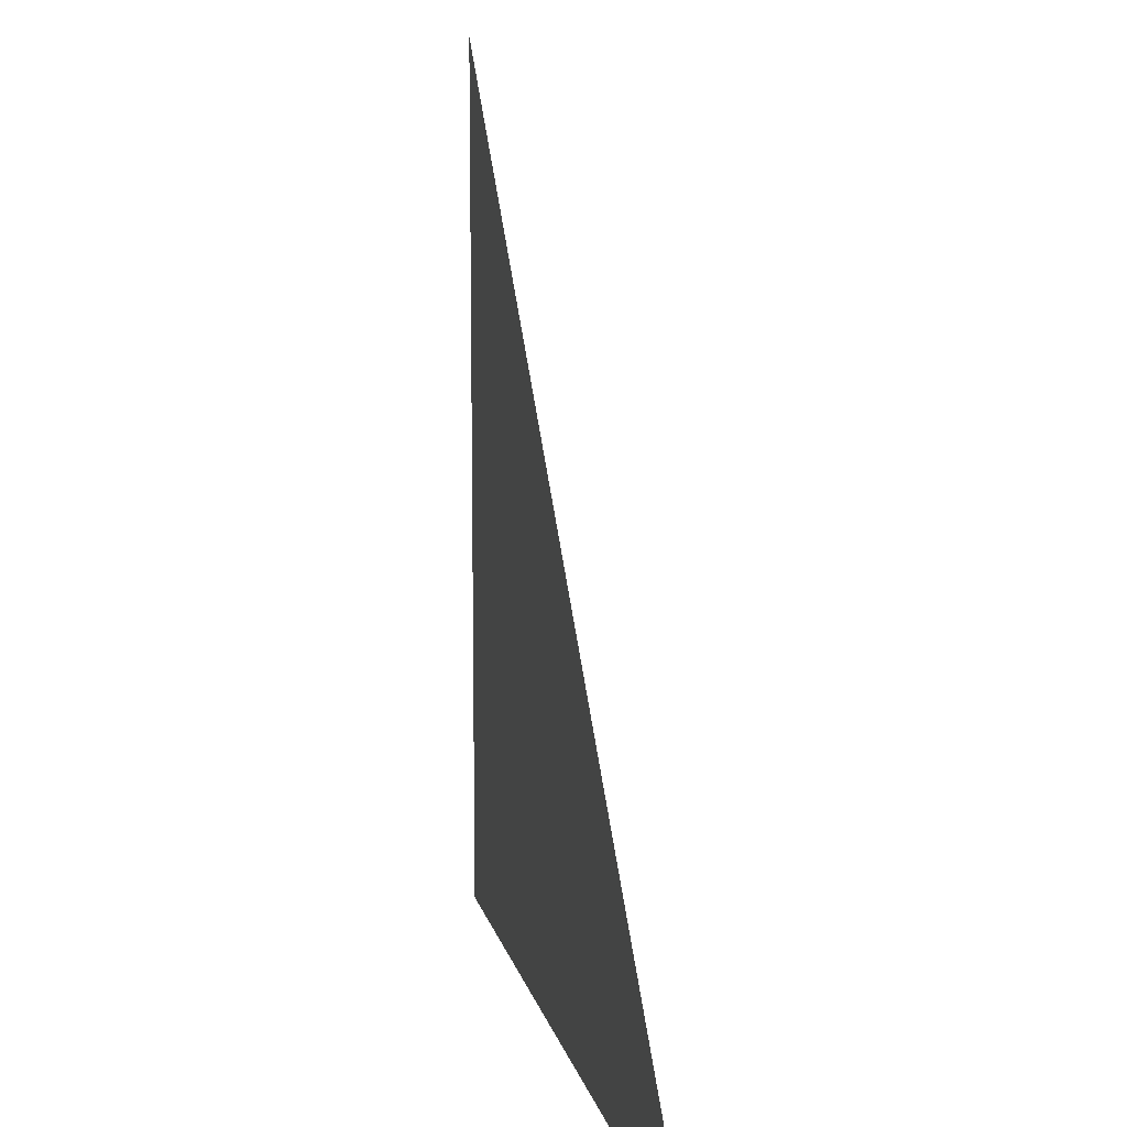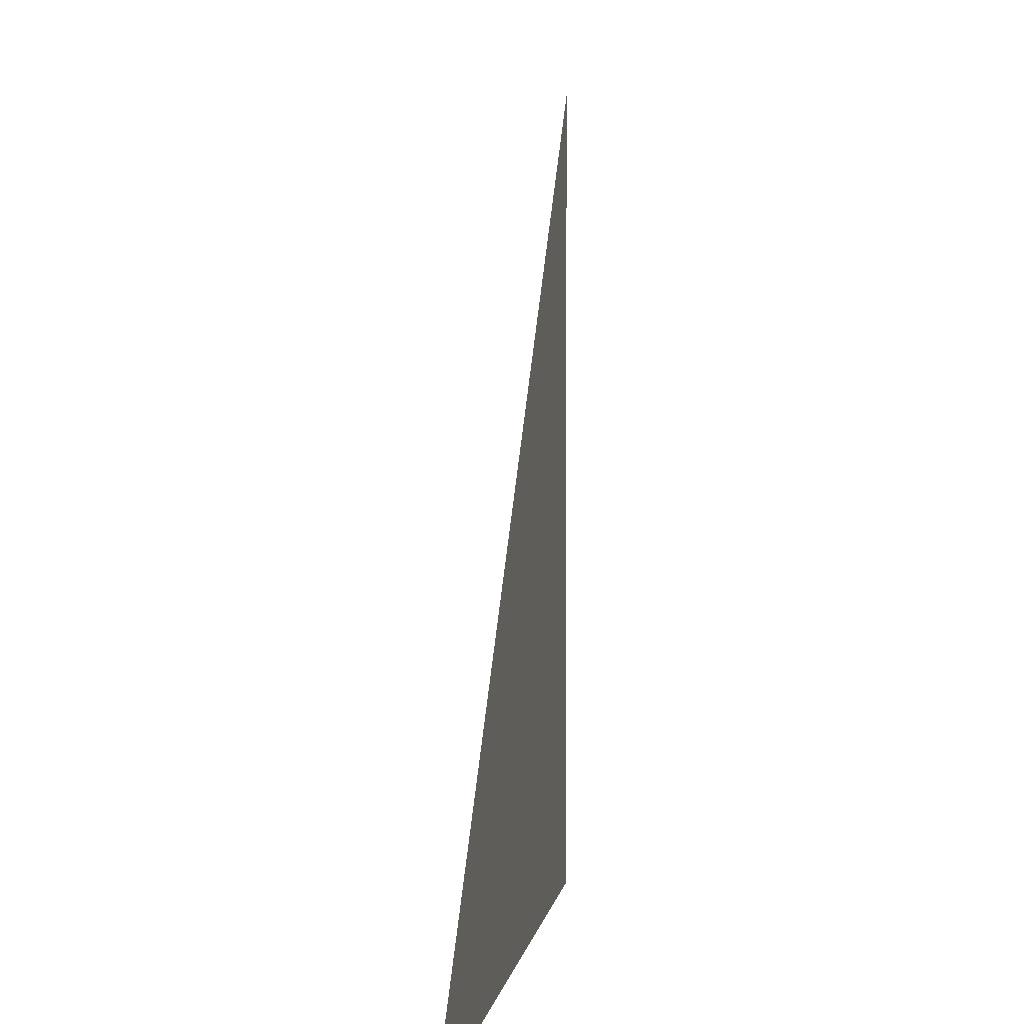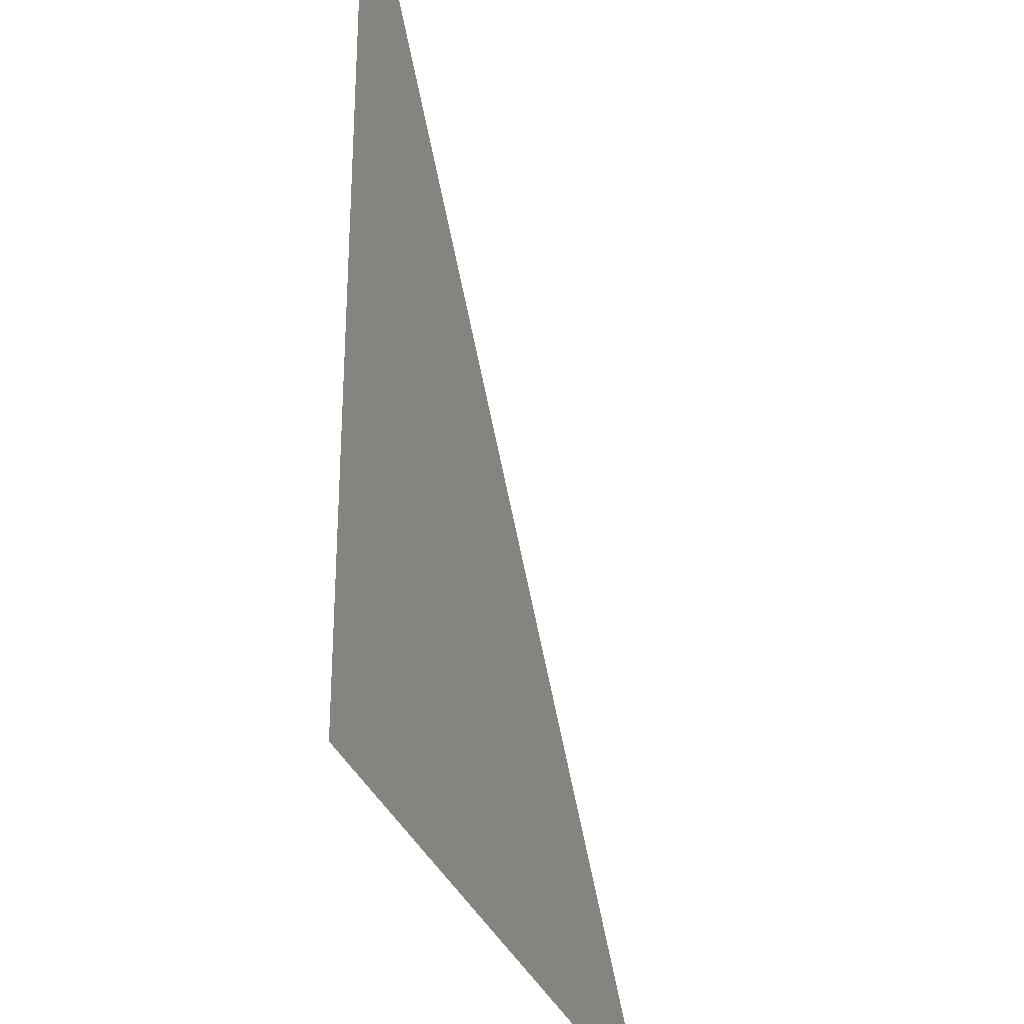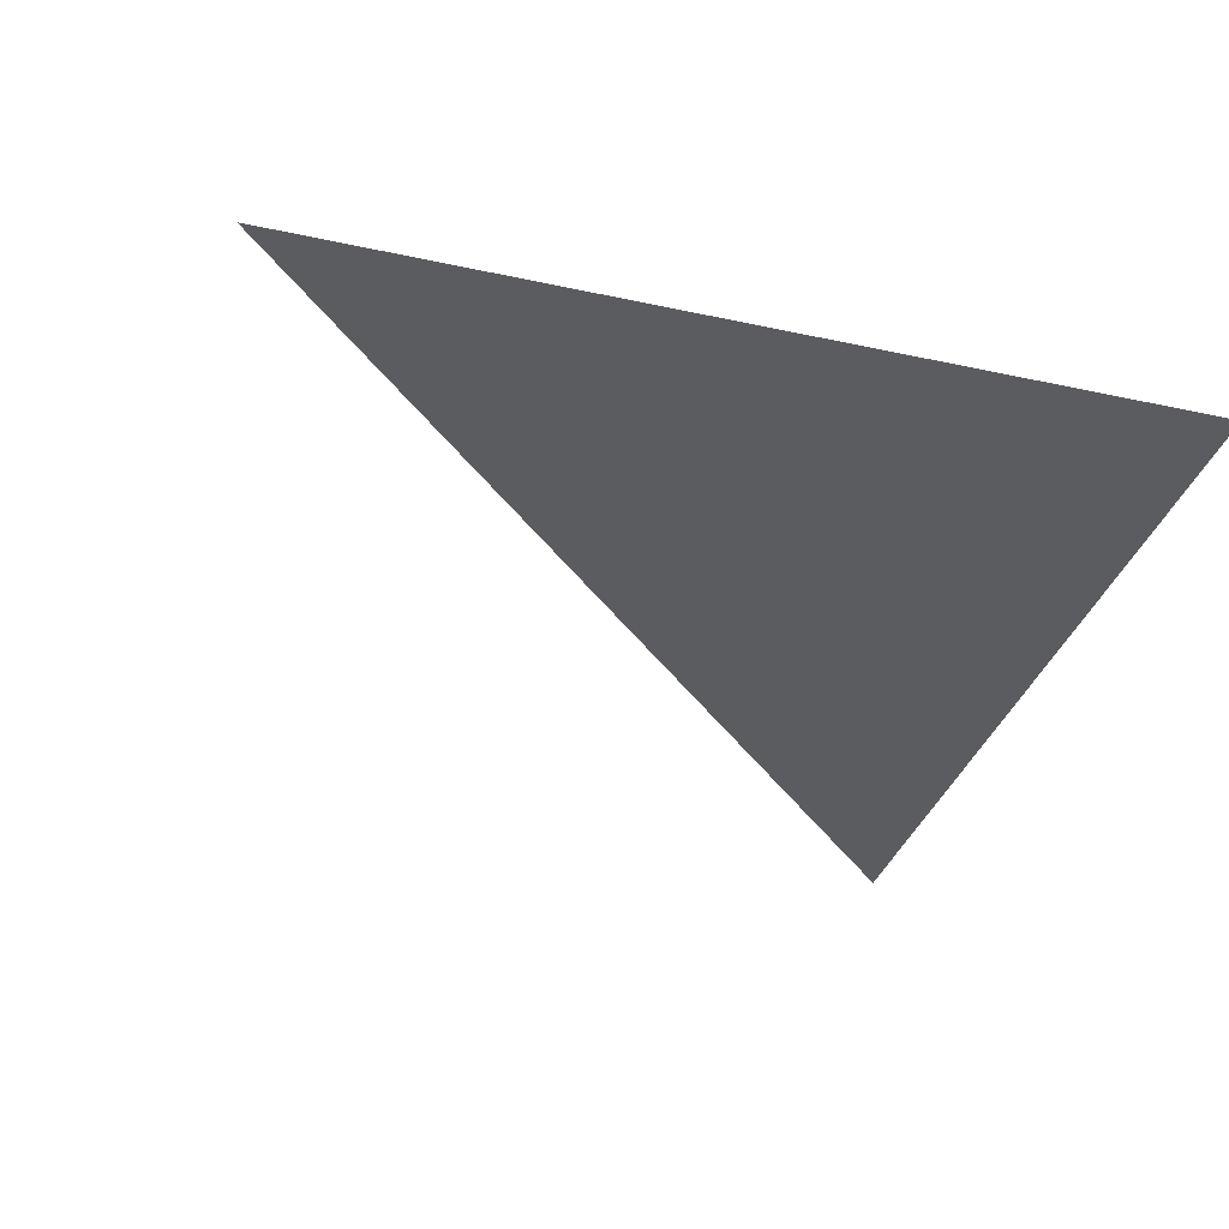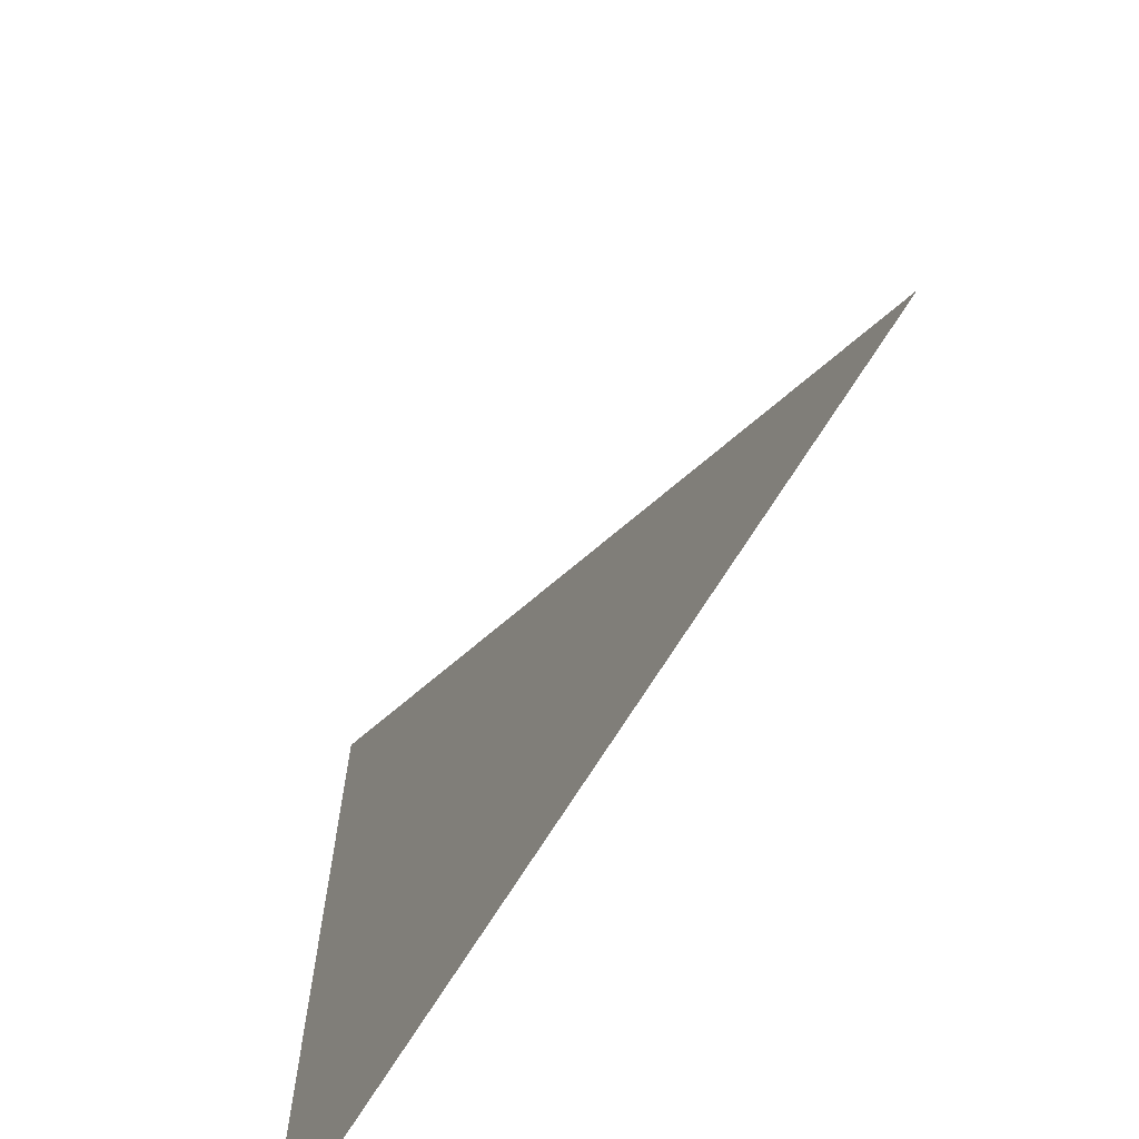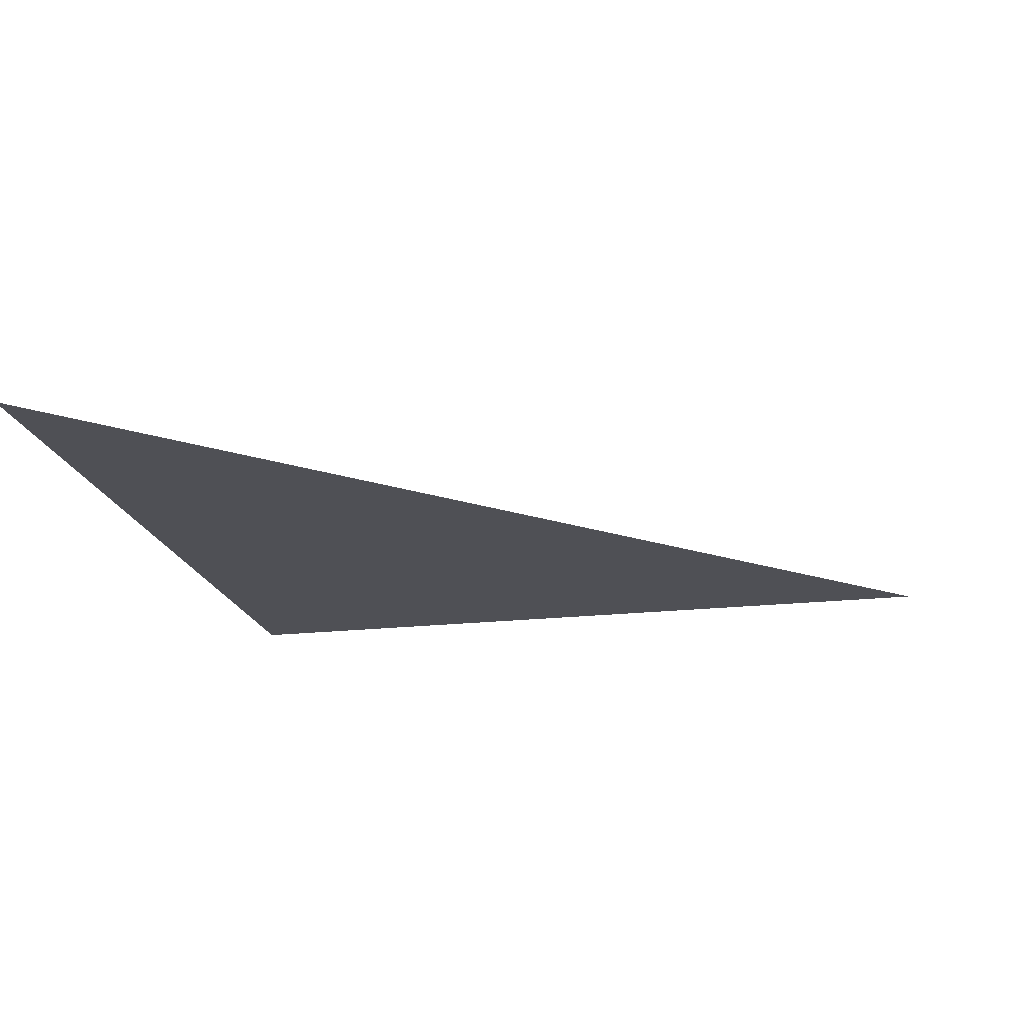
<metadata>
{"format":"obj","ext":"obj","renderer":"f3d","projection":"perspective","resolution":1024,"background":"white","views":[{"elev":11.3,"azim":-102.1,"up":"+Y"},{"elev":2.9,"azim":-82.1,"up":"+Y"},{"elev":-30.7,"azim":107.3,"up":"+Y"},{"elev":-34.5,"azim":-16.4,"up":"+Z"},{"elev":-67.9,"azim":-121.2,"up":"+Y"},{"elev":-19.3,"azim":-167.8,"up":"+Z"}]}
</metadata>
<code>
o Cube
v -1 -1 0
v 1 1 0
v 1 -1 0
v -1 1 1
f 1 3 2

</code>
